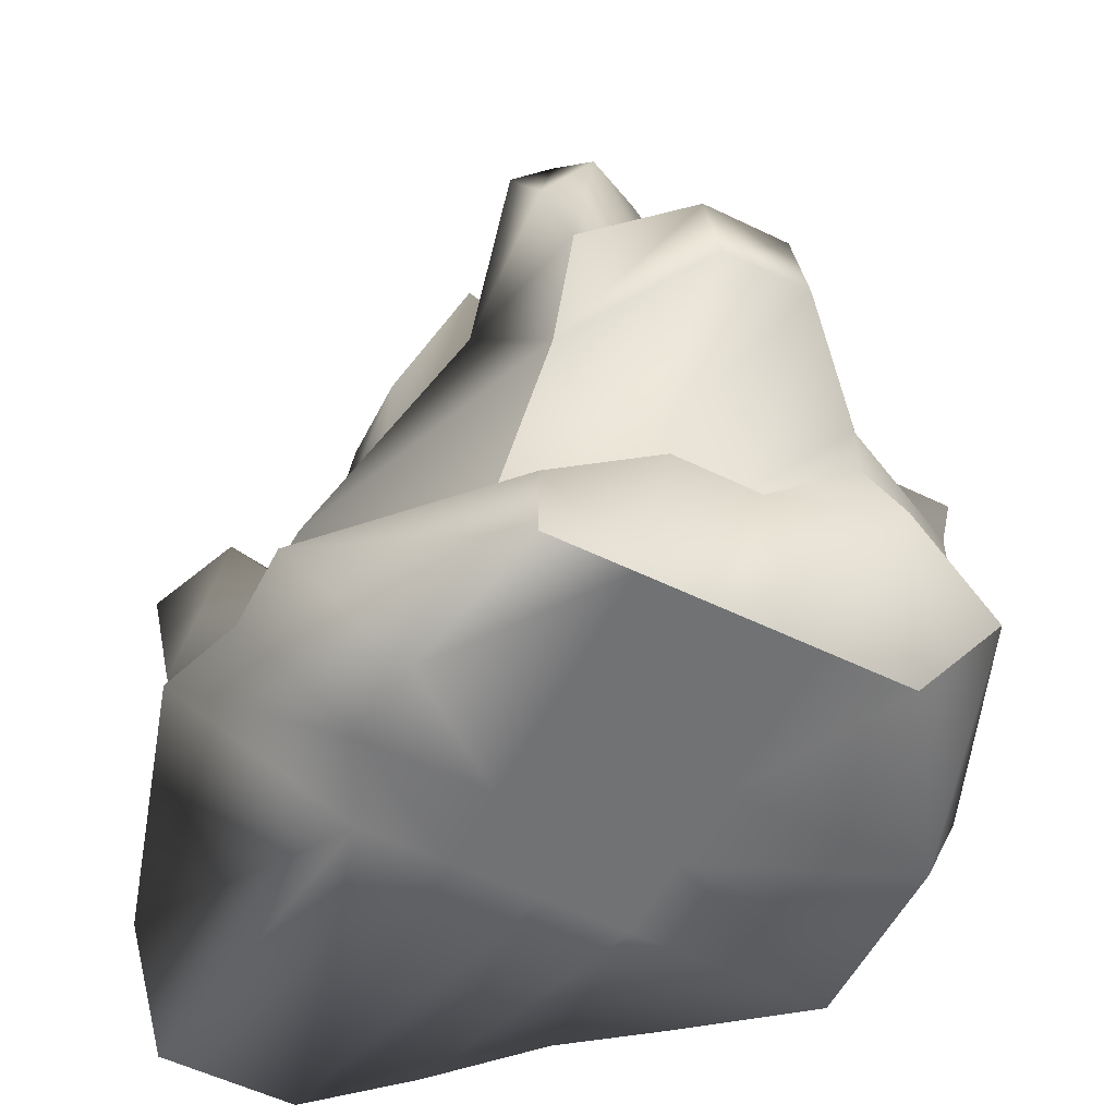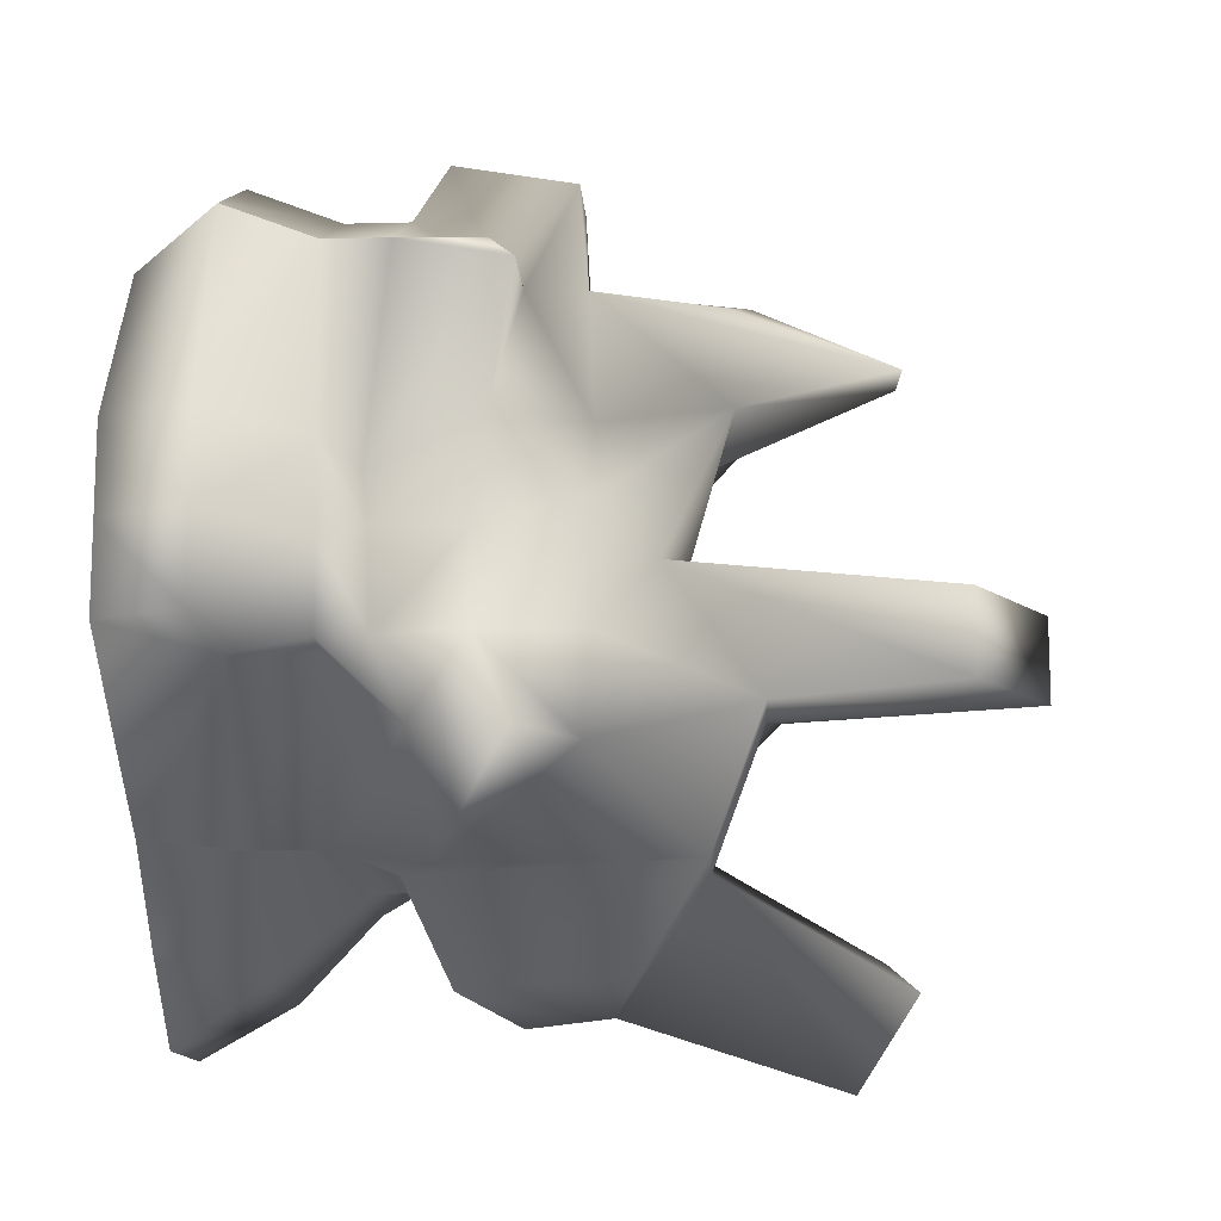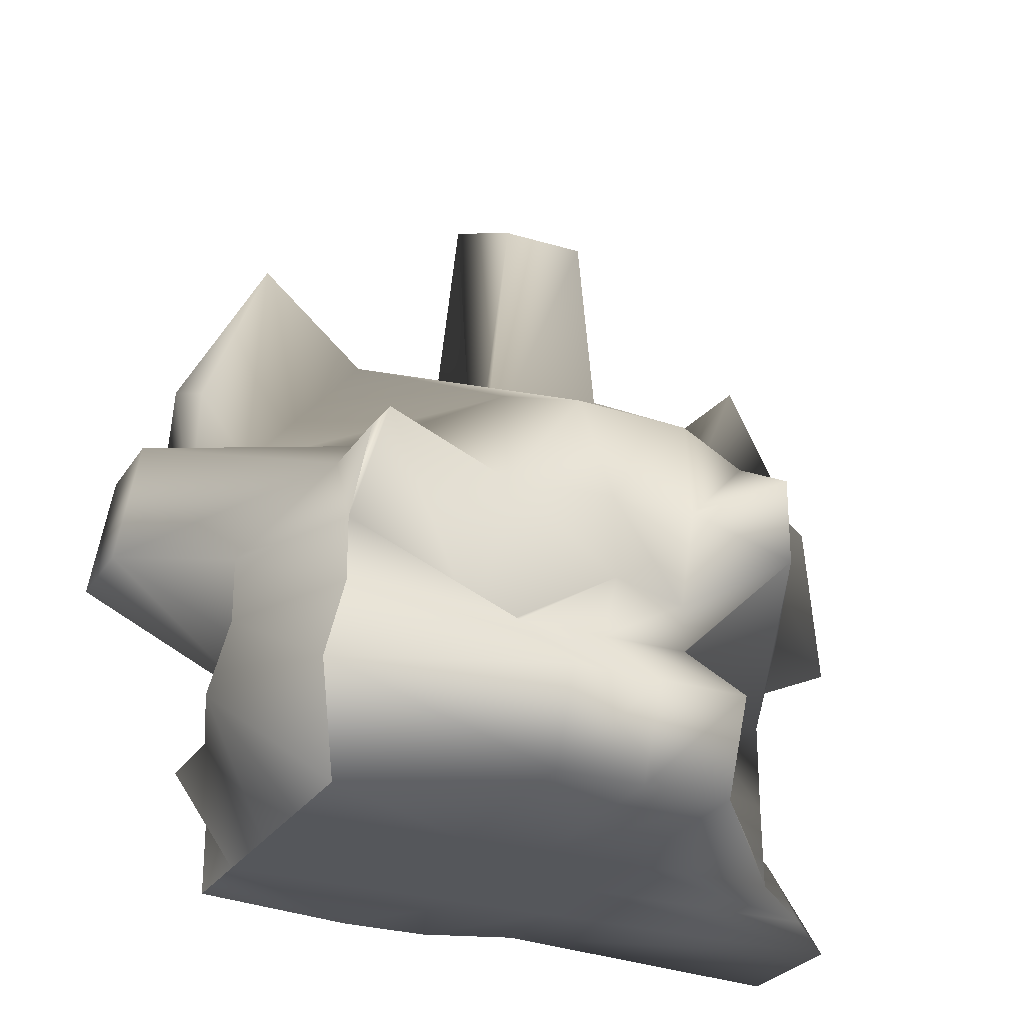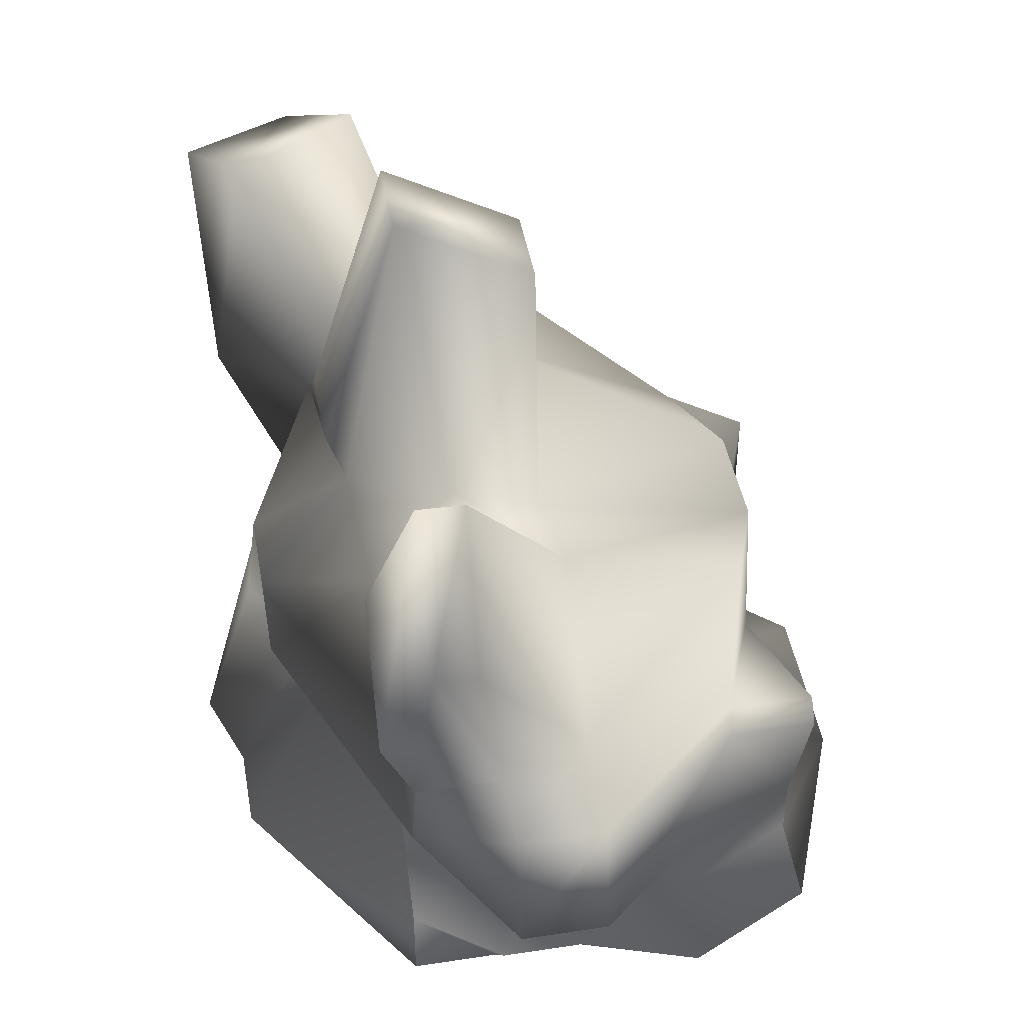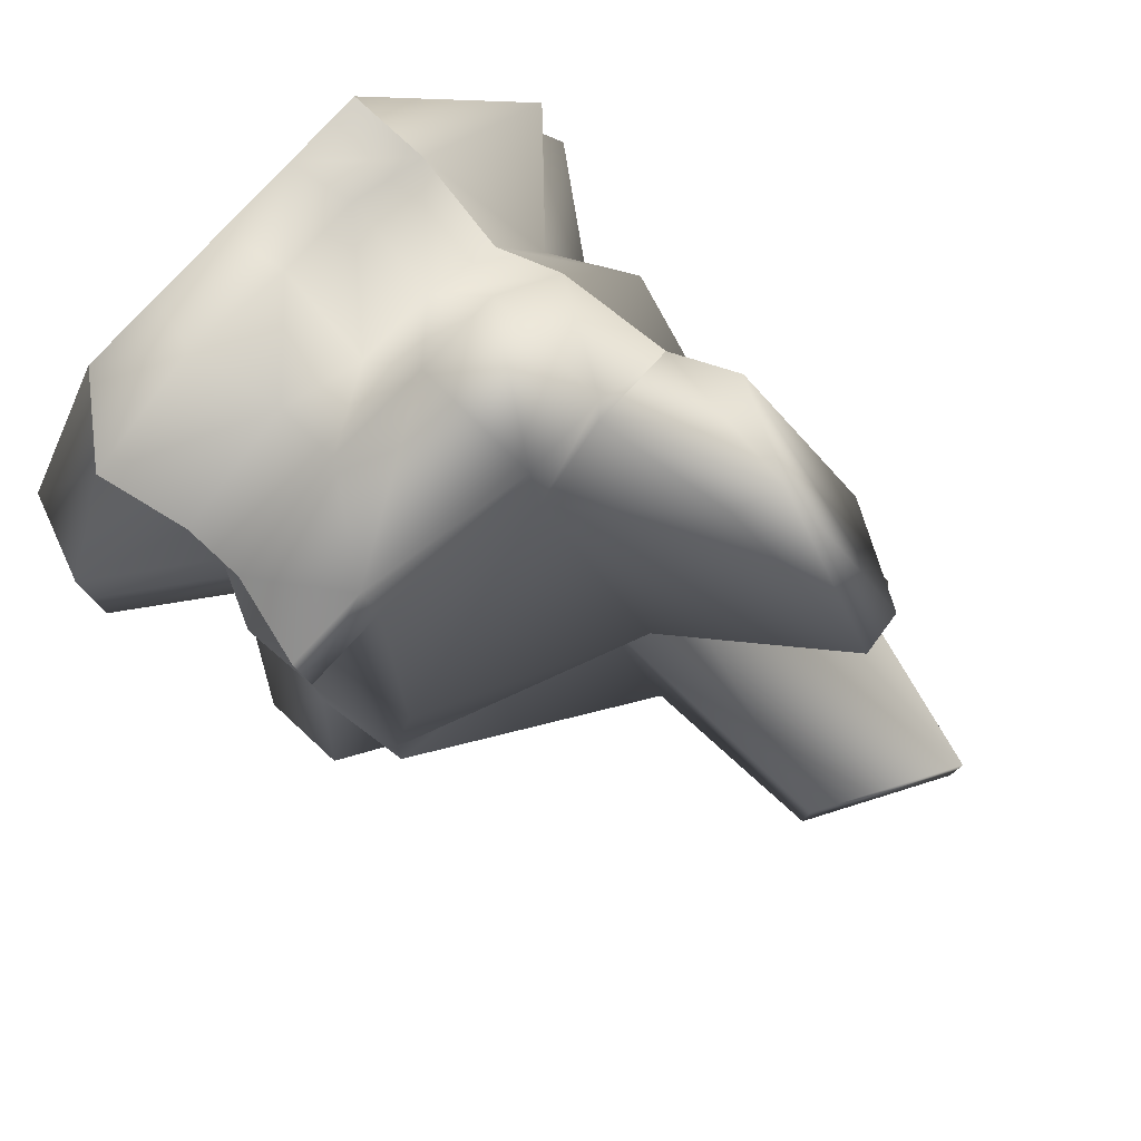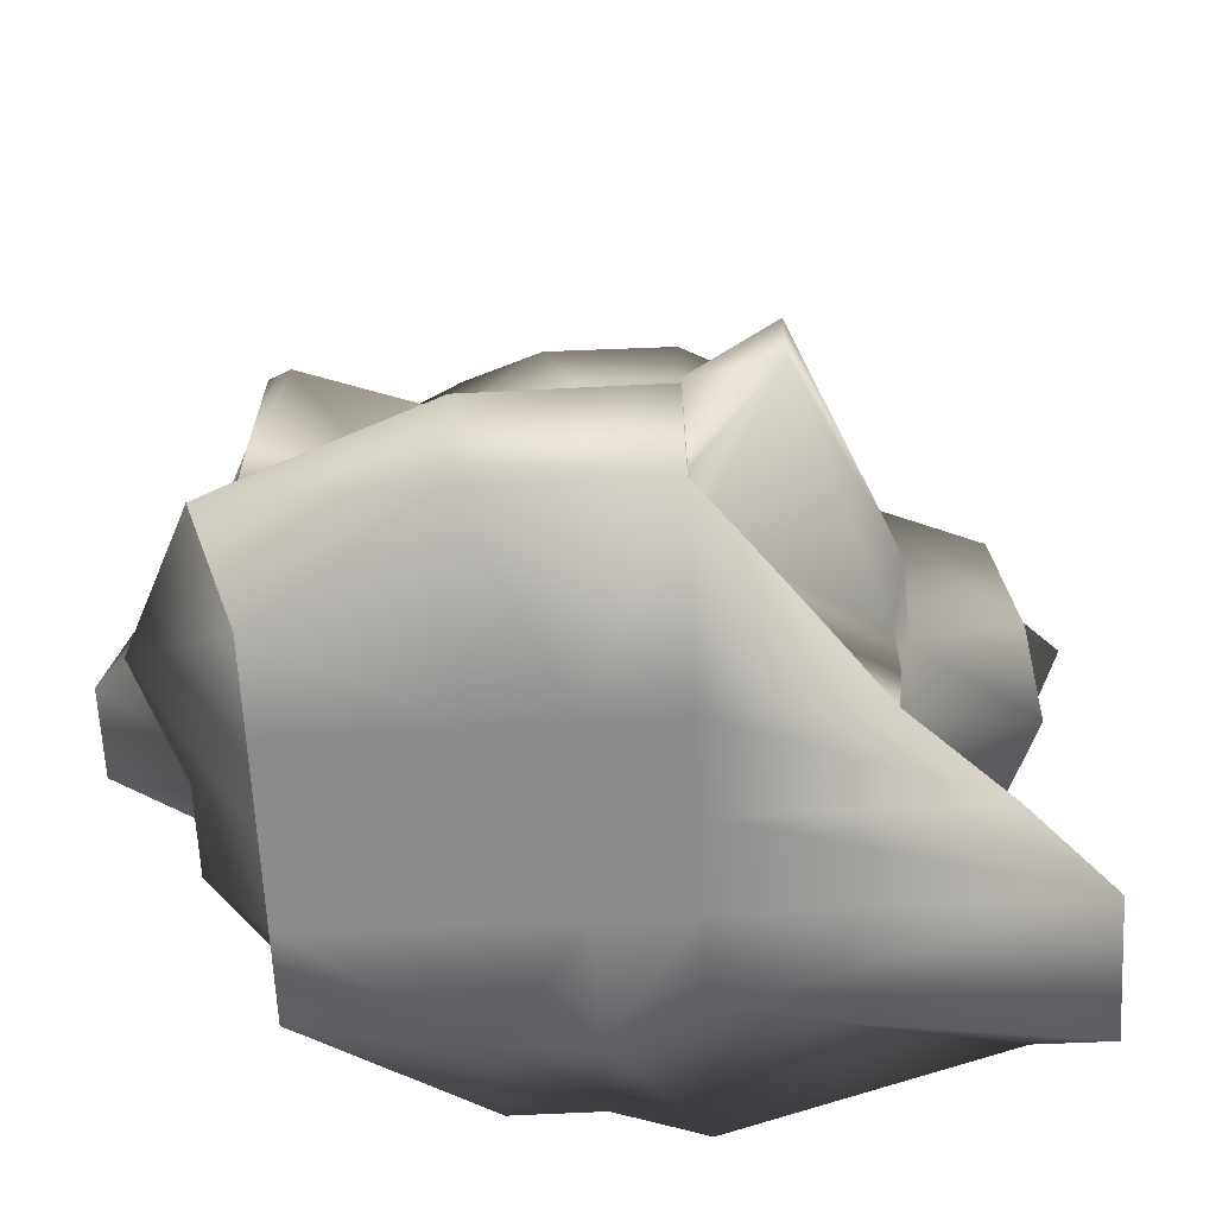
<metadata>
{"format":"obj","ext":"obj","renderer":"f3d","projection":"perspective","resolution":1024,"background":"white","views":[{"elev":-55.6,"azim":-27.0,"up":"+Y"},{"elev":-13.0,"azim":93.5,"up":"+Z"},{"elev":-26.7,"azim":64.6,"up":"+Y"},{"elev":45.2,"azim":-10.0,"up":"+Y"},{"elev":79.1,"azim":132.7,"up":"+Z"},{"elev":-64.0,"azim":92.9,"up":"+Y"}]}
</metadata>
<code>
g RoadKillOut
o RoadKillOut
v -1.608 -0.76 -2.984
v 1.26 -0.76 -1.26
v -1.247 2.425 -1.412
v 1.962 1.76 -1.26
v -1.26 -0.76 1.833
v 1.26 -0.76 1.833
v -1.26 2.024 2.305
v 1.786 1.749 1.712
v 1.139 0.5 -0.6598
v -1.692 0.5 -1.964
v 1.611 0.5 1.914
v -1.26 0.5 1.238
v -1.479 -0.76 0
v 2.061 -0.76 0
v 1.715 1.48 0
v -1.355 2.279 -0.643
v 1.527 0.5 0
v -1.745 0.5 -0.643
v 0 -0.76 -2.401
v 0.1899 2.89 -1.828
v 0 2.088 2.1
v 0 -0.76 1.833
v -0.1208 0.5 -1.364
v 0 0.5 1.691
v 0 -0.76 0
v 0 2.574 0.2053
v -1.268 -0.76 -0.63
v 2.061 -0.76 -0.63
v 1.715 1.48 -0.63
v -1.532 2.577 -1.425
v 1.527 0.5 -0.63
v -2.176 0.5 -1.273
v 0 -0.76 -0.63
v 0 3.266 -0.7553
v 2.061 -0.76 0.63
v 1.539 1.533 0.7231
v -1.355 2.743 0.9256
v 1.527 0.5 0.63
v -1.745 0.5 -0.01305
v -1.479 -0.76 0.63
v 0 -0.76 0.63
v 0 3.078 1.247
v -1.589 1.185 -1.582
v 1.611 0.9574 1.914
v 1.962 1.13 -1.26
v -1.26 1.13 2.009
v 1.739 0.8505 0
v -2.085 1.268 -0.643
v 0.1899 0.8821 -1.931
v 0 1.13 3.033
v 1.518 0.8505 -0.63
v -2.085 1.268 -1.273
v 0.8156 0.6779 0.63
v -2.085 1.13 -0.01305
v 1.139 -0.13 -0.6598
v -1.26 -0.13 1.833
v -2.04 -0.13 -2.548
v 1.76 -0.13 2.114
v -2.399 -0.13 0
v 2.328 -0.13 0
v 0 -0.13 2.285
v -0.1208 -0.13 -1.364
v -2.62 -0.13 -0.63
v 2.328 -0.13 -0.63
v -2.399 -0.13 0.63
v 2.328 -0.13 0.63
v 1.332 2.148 -1.26
v 0.63 -0.76 1.833
v 0.5092 0.5 -1.8
v 0.6778 0.5 2.366
v 0.63 -0.76 0
v 0.63 -0.76 -1.735
v 1.156 1.749 1.712
v 1.64 2.224 0.2053
v 1.64 2.201 -0.63
v 0.63 -0.76 -0.63
v 0.63 -0.76 0.63
v 1.463 2.224 0.7231
v 0.63 1.13 -1.925
v 0.6778 0.9574 2.366
v 0.8267 -0.13 2.566
v 0.5092 -0.13 -1.8
v -0.63 -0.76 -2.984
v -0.63 2.024 2.305
v -0.63 2.652 0
v -0.4644 2.882 -1.849
v -0.63 -0.76 1.833
v -0.63 0.5 -1.964
v -0.63 0.5 1.691
v -0.63 -0.76 0
v -0.63 -0.76 -0.63
v -0.7246 3.258 -0.778
v -0.63 2.743 0.9256
v -0.63 -0.76 0.63
v -0.4401 1.094 -1.931
v -0.63 1.13 3.033
v -0.63 -0.13 2.285
v -0.63 -0.13 -2.548
v -1.115 3.178 2.325
v -1.488 2.483 2.275
v -1.115 4.201 1.696
v -1.488 3.506 1.796
v -0.7764 3.025 2.222
v -0.7764 4.238 1.743
v -1.544 3.356 -0.63
v -1.544 3.356 0
v -0.9779 5.212 0
v -0.9779 5.212 -0.63
v 0 4.646 0
v 0 4.646 -0.63
v 1.26 -0.76 1.833
v 1.76 -0.13 2.114
v 0.63 -0.76 1.833
v 1.611 0.5 1.914
v 1.611 0.9574 1.914
v 0 2.024 2.876
v -0.63 2.024 2.876
v 1.786 1.587 1.833
v 1.156 1.587 1.833
v -1.26 1.13 2.009
v -1.26 0.5 1.238
v -1.26 -0.13 1.833
v -1.26 -0.76 1.833
v -0.63 -0.76 1.833
v 0 -0.76 1.833
v -1.26 2.024 2.305
v -1.621 1.514 -2.428
v -2.196 2.191 -2.317
v -1.345 2.192 -2.721
v -0.7891 1.613 -2.839
v 0.08897 2.432 -2.562
v 0.08897 1.231 -2.666
v -1.9 4.073 -2.299
v -0.9794 4.274 -2.593
v -1.434 3.84 -3.249
v -2.248 3.839 -2.908
f 4 45 79 67
f 111 112 81 113
f 6 68 77 35
f 8 44 53 36
f 100 99 101 102
f 5 56 65 40
f 9 55 82 69
f 114 115 80 70
f 11 58 66 38
f 12 46 54 39
f 13 27 91 90
f 17 31 51 47
f 15 29 75 74
f 18 32 63 59
f 14 28 64 60
f 16 30 52 48
f 23 88 95 49
f 24 89 97 61
f 22 87 94 41
f 21 73 78 42
f 19 83 98 62
f 116 117 96 50
f 19 72 76 33
f 20 86 92 34
f 27 1 83 91
f 31 9 45 51
f 29 4 67 75
f 32 10 57 63
f 28 2 55 64
f 30 3 43 52
f 28 14 71 76
f 105 106 107 108
f 41 25 71 77
f 38 17 47 53
f 42 26 85 93
f 39 18 59 65
f 35 14 60 66
f 37 16 48 54
f 40 13 90 94
f 36 15 74 78
f 45 9 69 79
f 44 11 38 53
f 115 118 119 80
f 46 7 37 54
f 51 29 15 47
f 52 32 18 48
f 127 128 129 130
f 120 121 89 96
f 45 4 29 51
f 43 10 32 52
f 47 15 36 53
f 48 18 39 54
f 112 114 70 81
f 56 12 39 65
f 55 2 72 82
f 58 6 35 66
f 63 27 13 59
f 64 31 17 60
f 122 123 124 97
f 57 10 88 98
f 57 1 27 63
f 55 9 31 64
f 59 13 40 65
f 60 17 38 66
f 79 49 20 67
f 81 61 125 113
f 68 22 41 77
f 82 62 23 69
f 80 50 24 70
f 75 34 26 74
f 73 8 36 78
f 72 2 28 76
f 67 20 34 75
f 71 25 33 76
f 71 14 35 77
f 74 26 42 78
f 69 23 49 79
f 119 116 50 80
f 70 24 61 81
f 72 19 62 82
f 99 103 104 101
f 91 33 25 90
f 88 10 43 95
f 89 121 122 97
f 87 5 40 94
f 83 1 57 98
f 117 126 120 96
f 86 3 30 92
f 83 19 33 91
f 107 109 110 108
f 85 16 37 93
f 90 25 41 94
f 129 131 132 130
f 89 24 50 96
f 124 125 61 97
f 88 23 62 98
f 7 84 99 100
f 93 37 102 101
f 37 7 100 102
f 84 21 103 99
f 21 42 104 103
f 42 93 101 104
f 30 16 106 105
f 16 85 107 106
f 92 30 105 108
f 85 26 109 107
f 26 34 110 109
f 34 92 108 110
f 6 58 112 111
f 68 6 111 113
f 11 44 115 114
f 21 84 117 116
f 44 8 118 115
f 8 73 119 118
f 46 12 121 120
f 58 11 114 112
f 56 5 123 122
f 5 87 124 123
f 22 68 113 125
f 73 21 116 119
f 12 56 122 121
f 84 7 126 117
f 7 46 120 126
f 87 22 125 124
f 43 3 128 127
f 133 134 135 136
f 95 43 127 130
f 86 20 131 129
f 20 49 132 131
f 49 95 130 132
f 3 86 134 133
f 86 129 135 134
f 129 128 136 135
f 128 3 133 136

</code>
